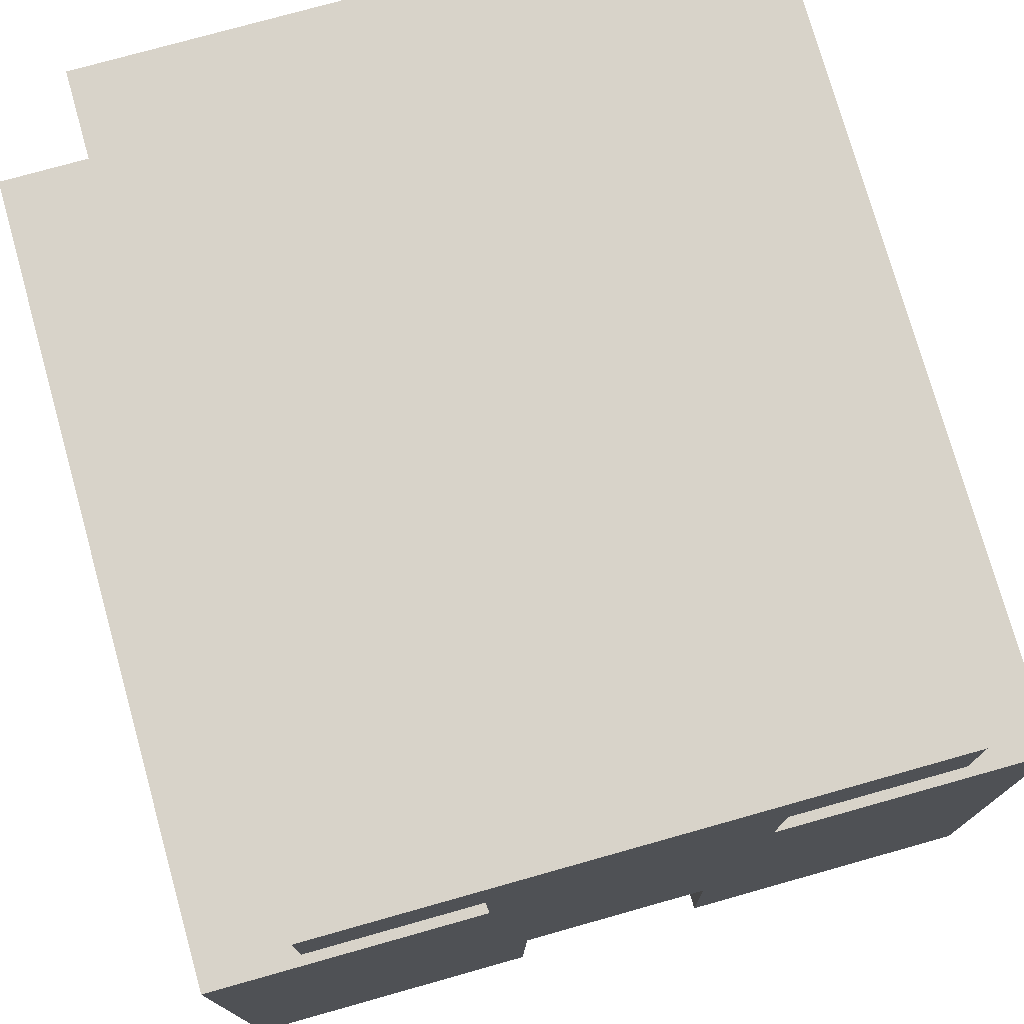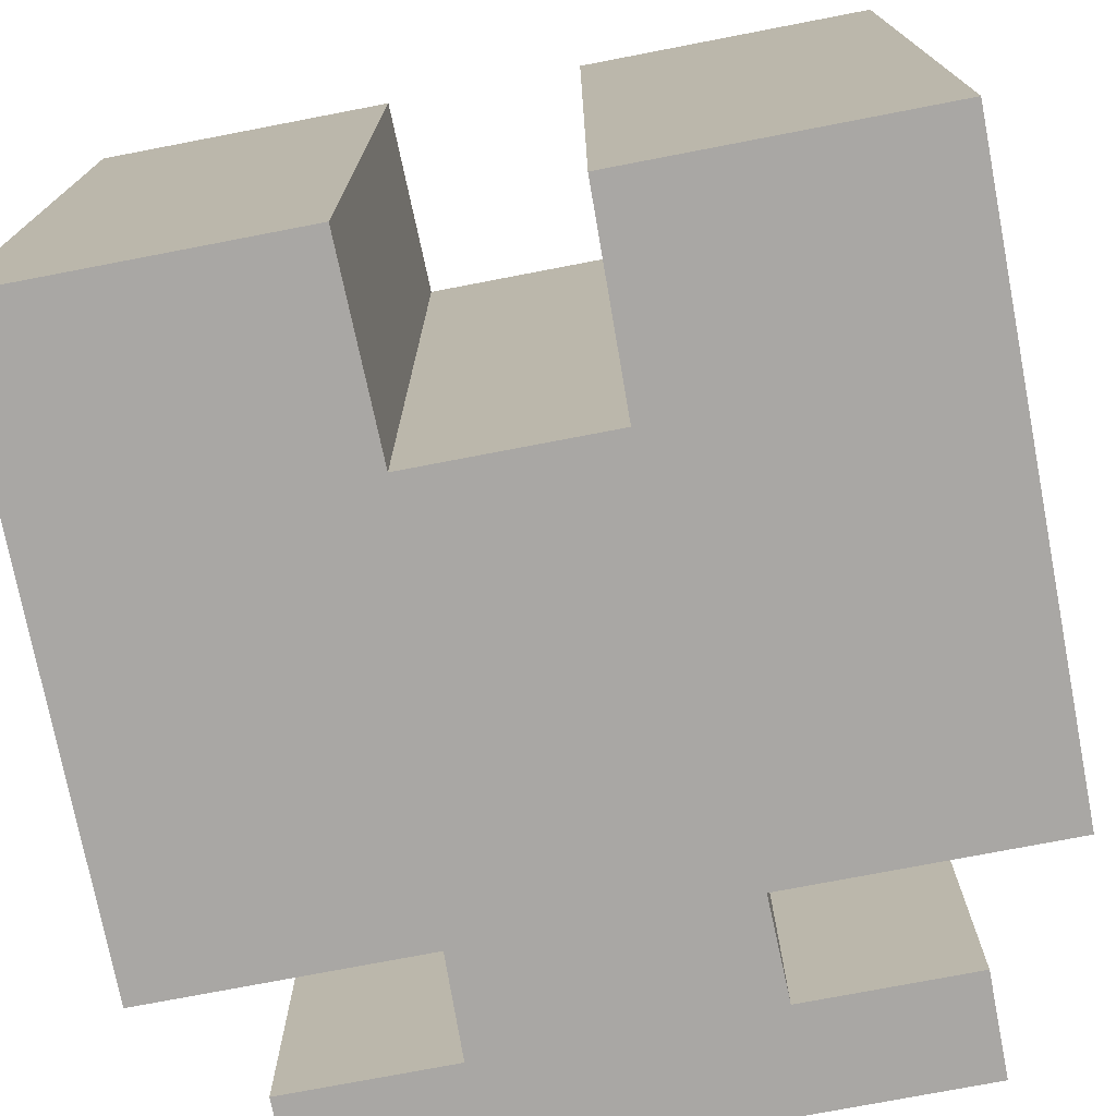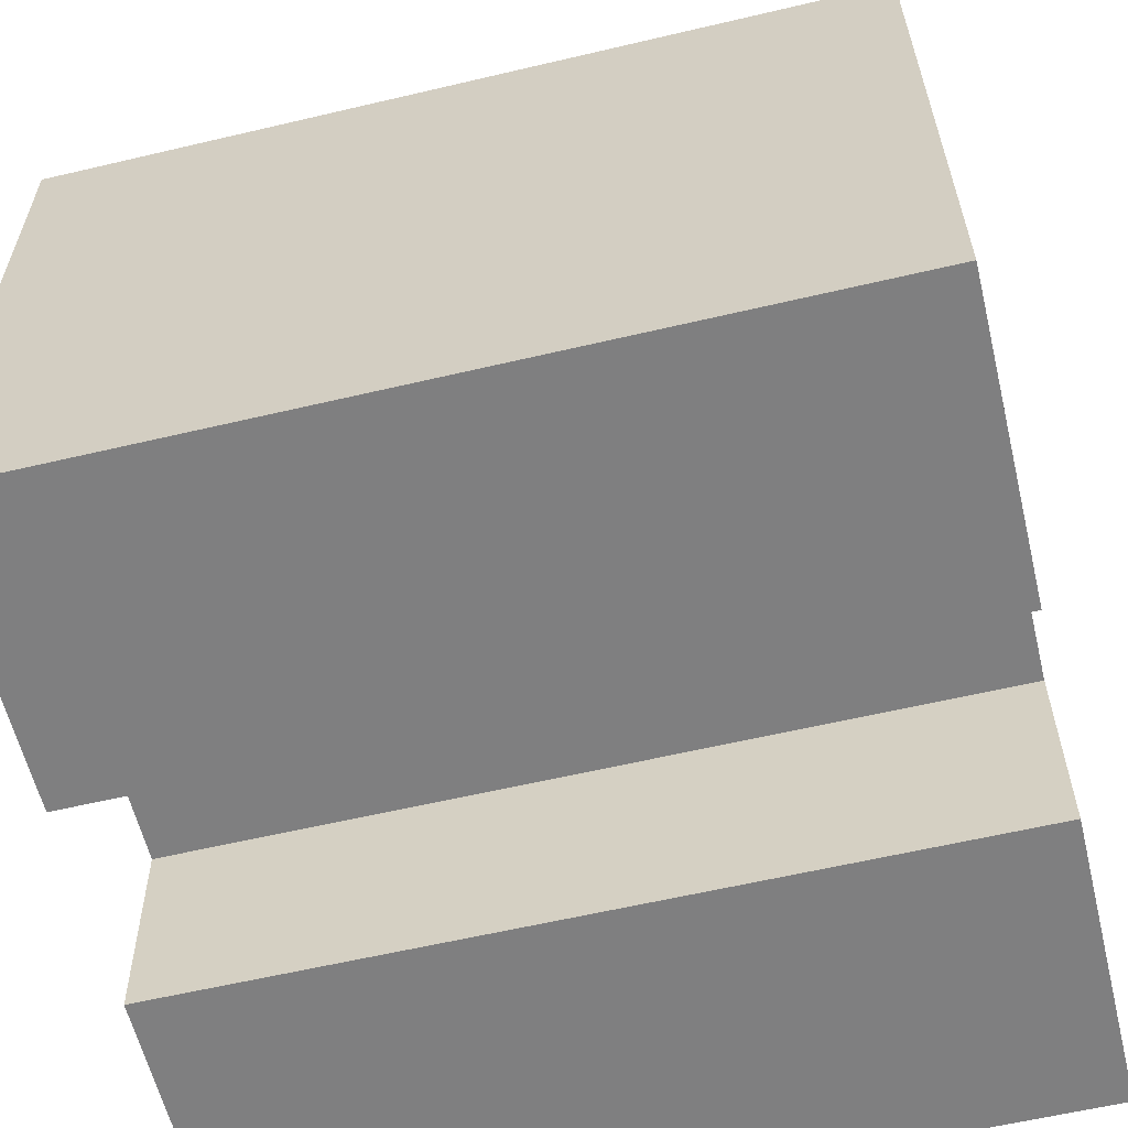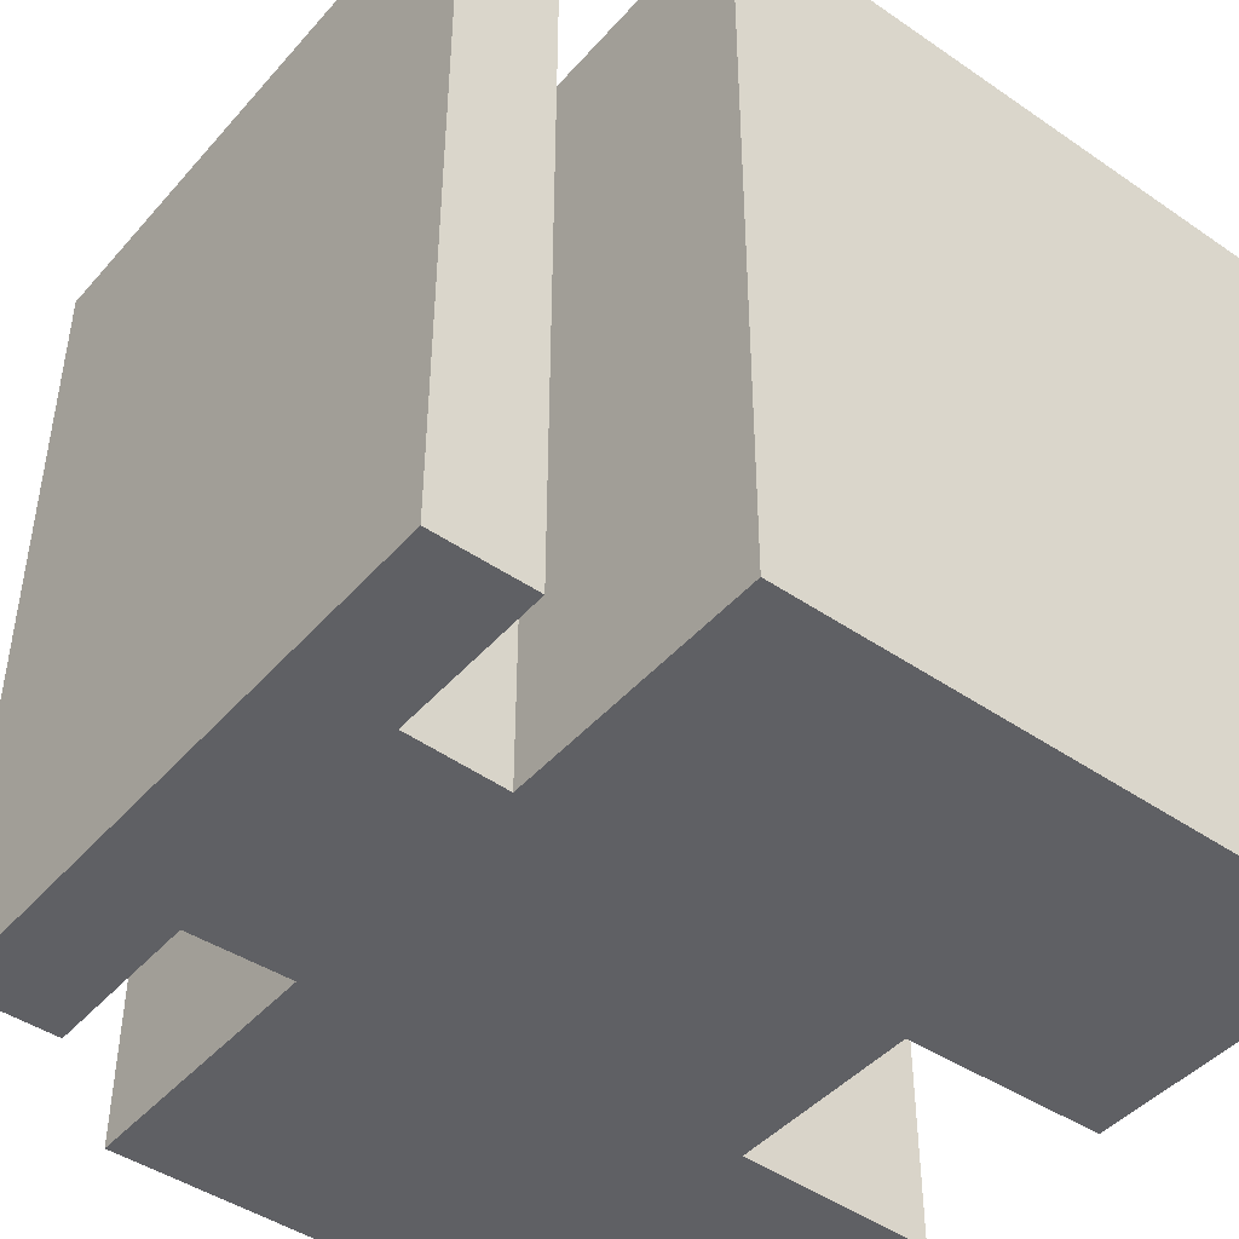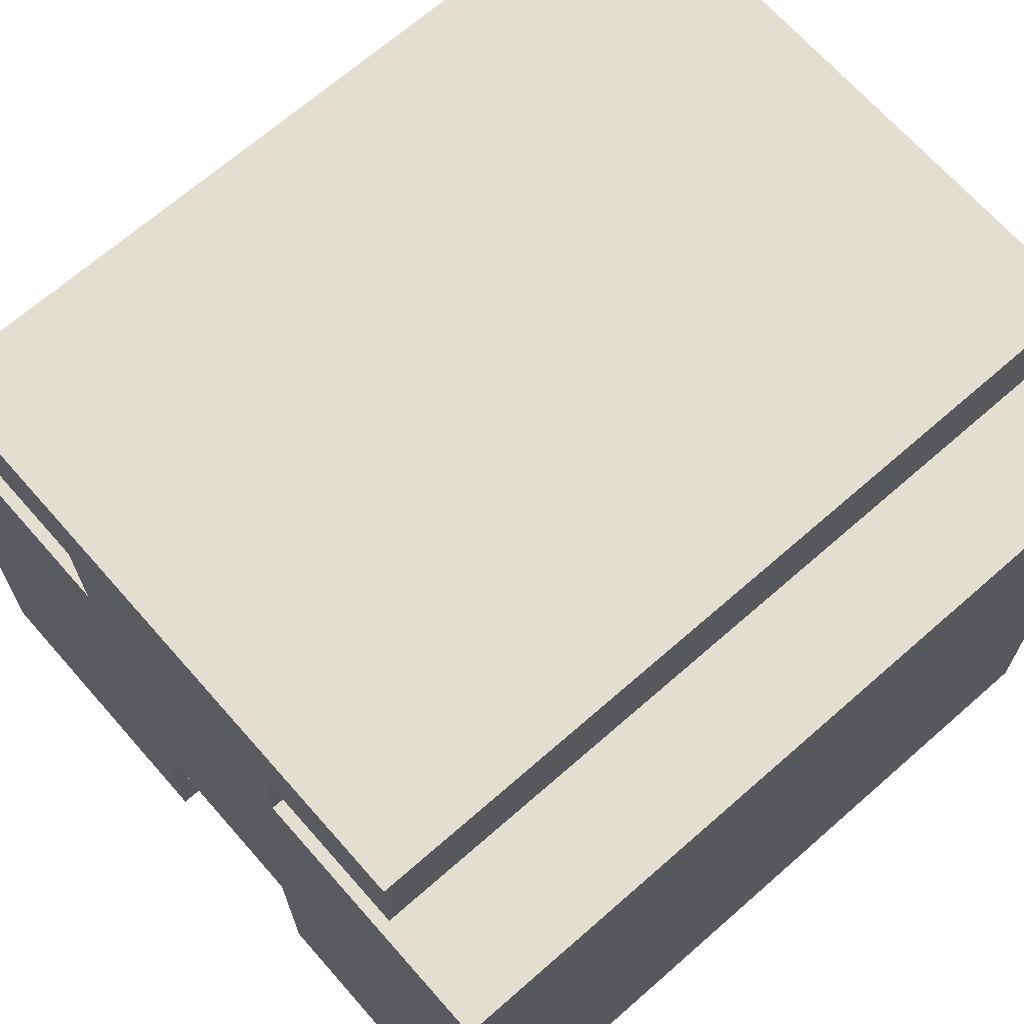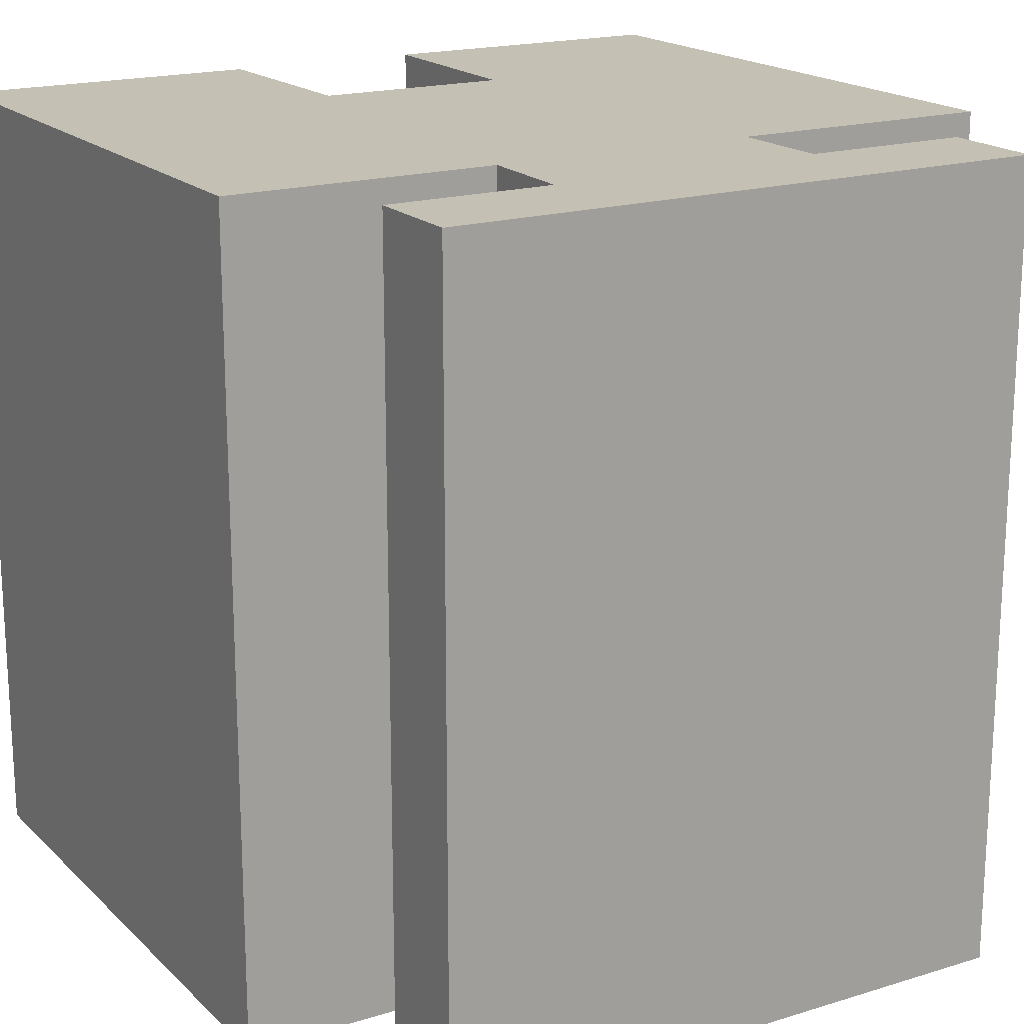
<metadata>
{"format":"obj","ext":"obj","renderer":"f3d","projection":"perspective","resolution":1024,"background":"white","views":[{"elev":75.9,"azim":-15.7,"up":"+Y"},{"elev":-74.7,"azim":10.9,"up":"+Z"},{"elev":-59.9,"azim":103.6,"up":"+Y"},{"elev":-45.1,"azim":-128.4,"up":"+Z"},{"elev":68.0,"azim":-131.3,"up":"+Y"},{"elev":18.4,"azim":149.4,"up":"+Z"}]}
</metadata>
<code>
g default
v -0.5 -0.5 0.5
v 0.5 -0.5 0.5
v -0.5 0.25 0.5
v 0.5 0.25 0.5
v -0.5 0.25 -0.5
v 0.5 0.25 -0.5
v -0.5 -0.5 -0.5
v 0.5 -0.5 -0.5
v -0.125 -0.5 0.5
v -0.12 -0.25 0.5
v 0.12 -0.25 0.5
v 0.125 -0.5 0.5
v -0.125 -0.5 -0.5
v -0.12 -0.25 -0.5
v 0.12 -0.25 -0.5
v 0.125 -0.5 -0.5
v -0.1667 0.25 0.5
v 0.1667 0.25 0.5
v -0.1667 0.25 -0.5
v 0.1667 0.25 -0.5
v -0.375 0.5 0.5
v 0.375 0.5 0.5
v -0.375 0.5 -0.5
v 0.375 0.5 -0.5
v -0.375 0.375 0.5
v -0.375 0.375 -0.5
v 0.375 0.375 0.5
v 0.375 0.375 -0.5
v -0.17 0.375 0.5
v -0.17 0.375 -0.5
v 0.17 0.375 0.5
v 0.17 0.375 -0.5
v 0 0.5 0.5
v 0 0.5 -0.5
v -0.5 -0.25 0.5
v 0.5 -0.25 0.5
v -0.5 -0.25 -0.5
v 0.5 -0.25 -0.5
g textureEditorIsolateSelectSet pCube1
f 33 21 29
f 29 21 25
f 3 17 5
f 5 17 19
f 15 38 16
f 16 38 8
f 12 16 2
f 2 16 8
f 36 38 4
f 4 38 6
f 7 1 37
f 37 1 35
f 23 21 34
f 21 33 34
f 33 22 34
f 22 24 34
f 24 22 28
f 28 22 27
f 26 25 23
f 23 25 21
f 19 17 30
f 30 17 29
f 20 18 6
f 6 18 4
f 28 27 32
f 32 27 31
f 1 9 35
f 35 9 10
f 20 19 32
f 32 19 30
f 14 19 15
f 15 19 20
f 5 19 37
f 37 19 14
f 17 10 18
f 18 10 11
f 11 36 18
f 18 36 4
f 9 13 10
f 10 13 14
f 7 13 1
f 1 13 9
f 10 14 11
f 11 14 15
f 11 15 12
f 12 15 16
f 32 31 20
f 20 31 18
f 30 29 26
f 26 29 25
f 17 18 29
f 29 18 31
f 34 32 30
f 27 22 31
f 31 22 33
f 31 33 29
f 34 30 23
f 23 30 26
f 28 32 24
f 24 32 34
f 15 20 38
f 38 20 6
f 14 13 37
f 37 13 7
f 10 17 35
f 35 17 3
f 11 12 36
f 36 12 2
f 2 8 36
f 36 8 38
f 37 35 5
f 5 35 3

</code>
